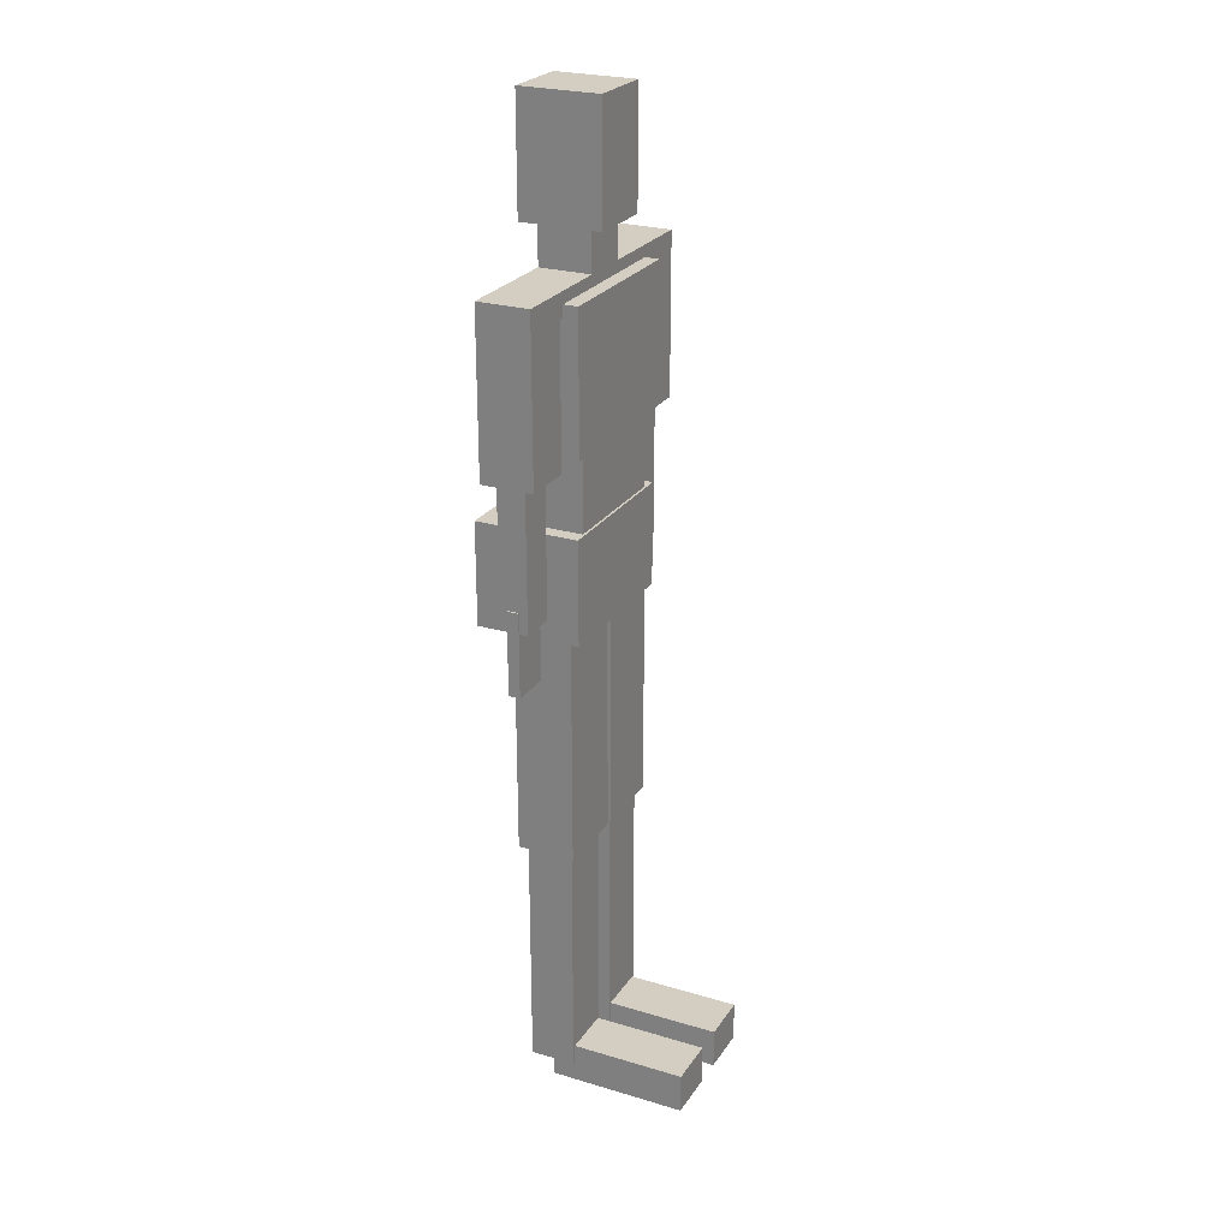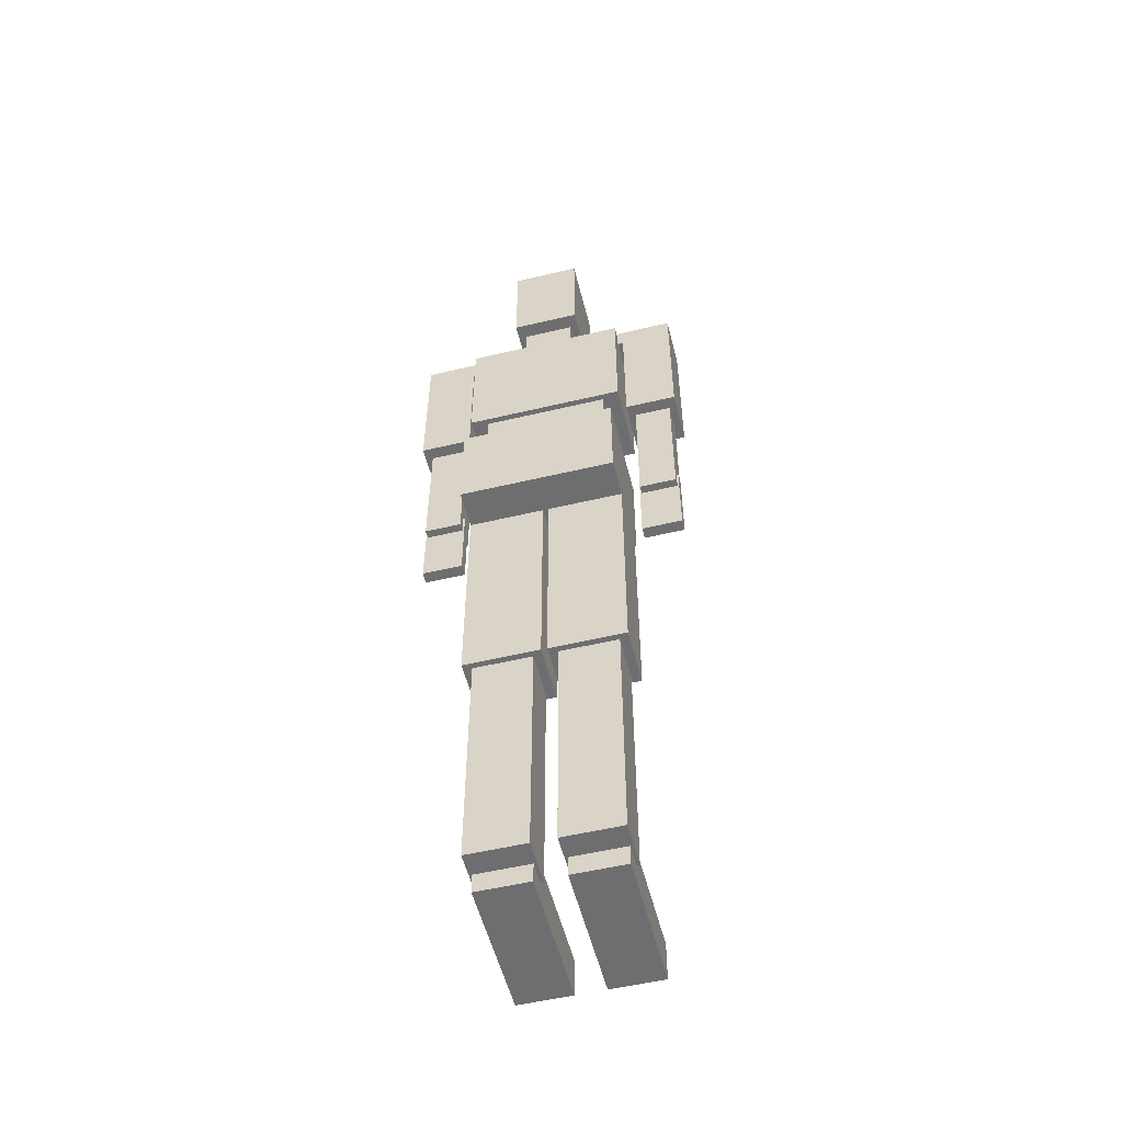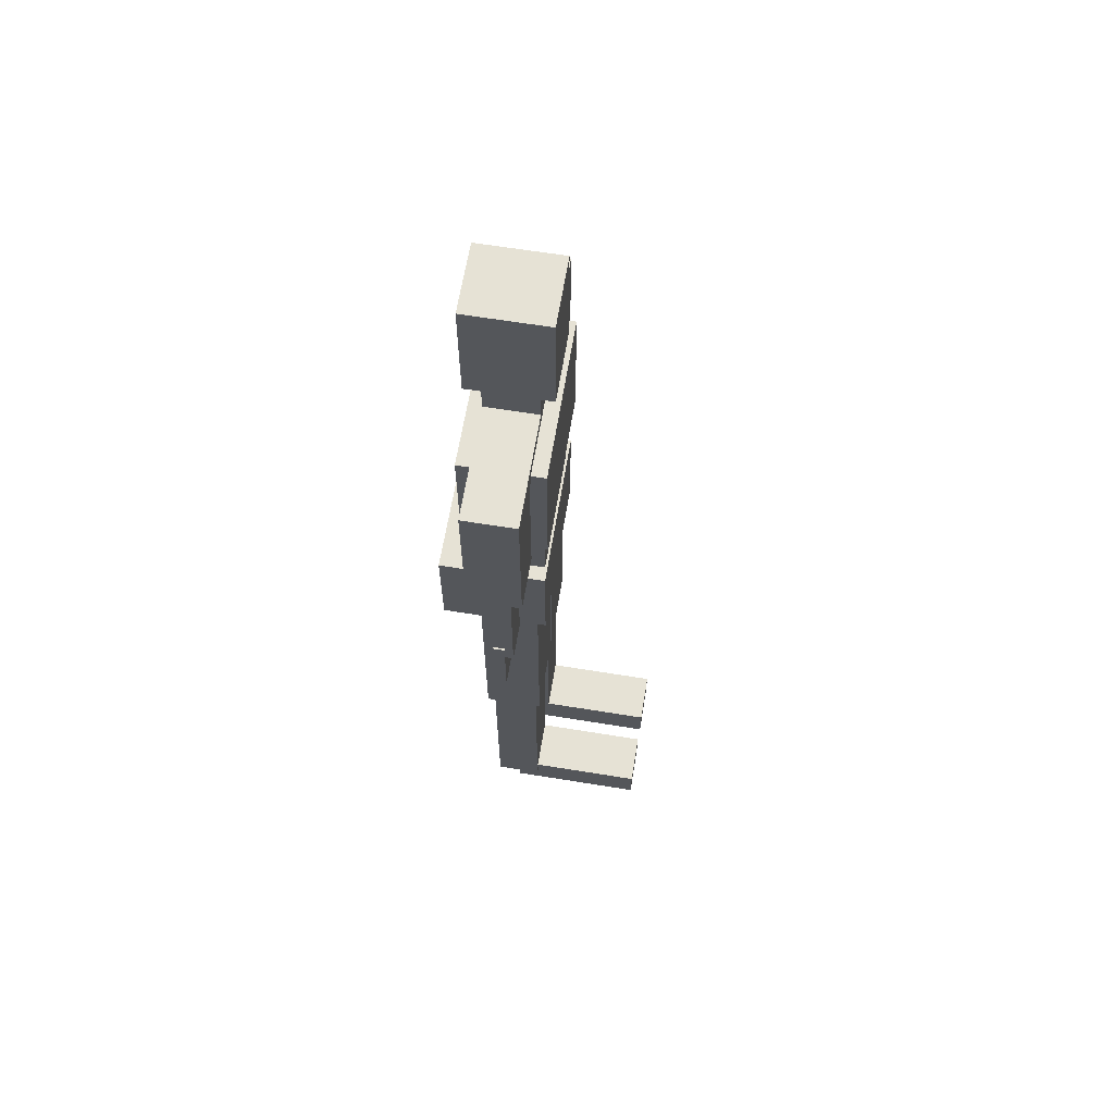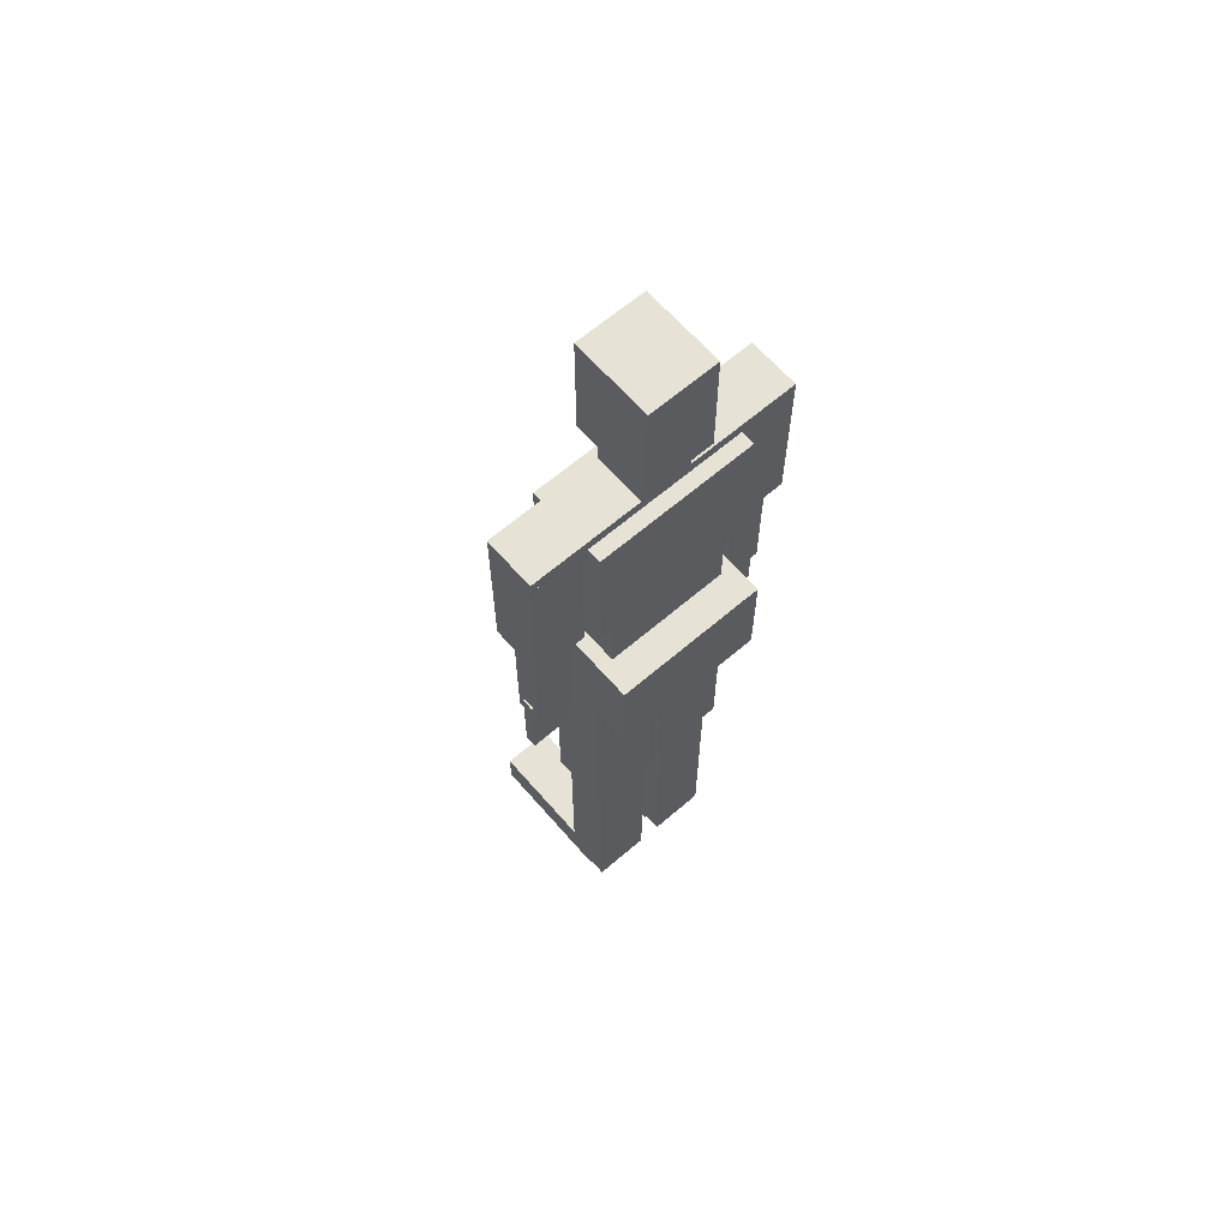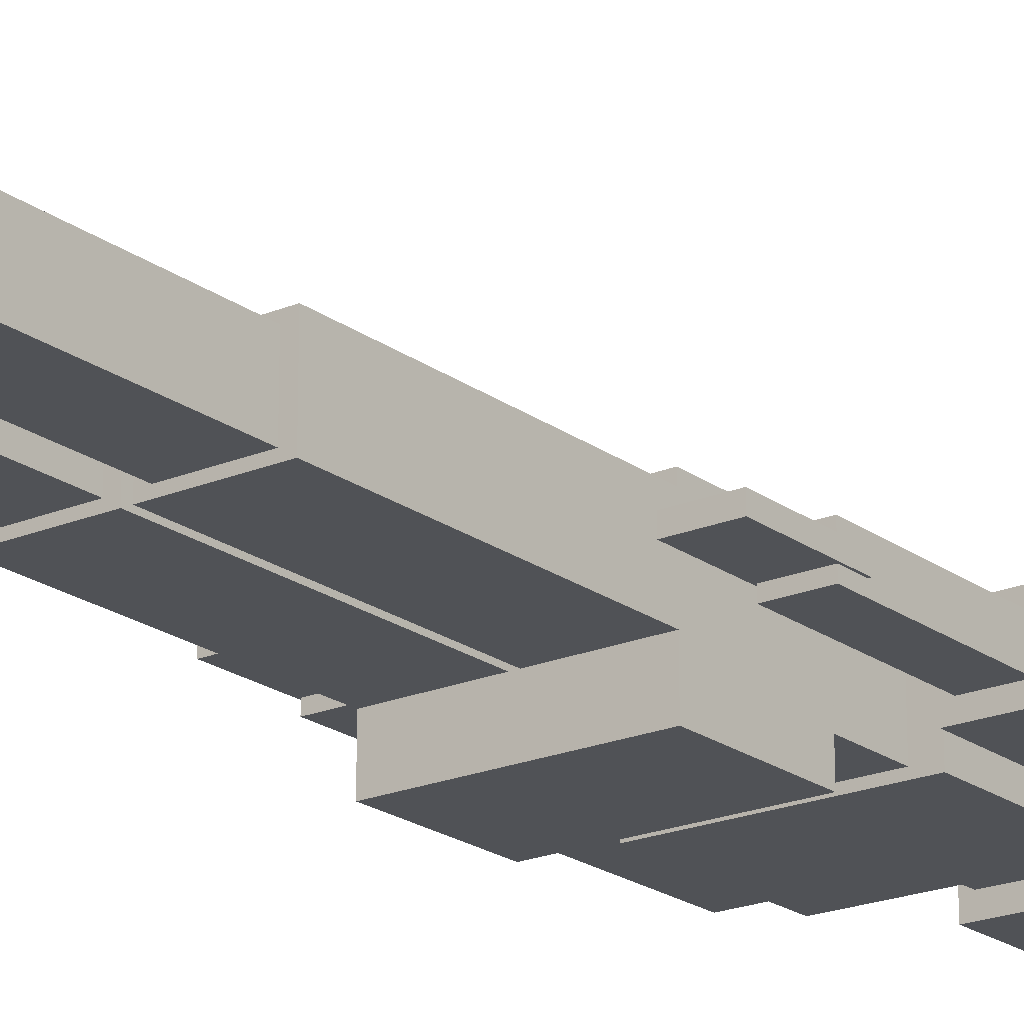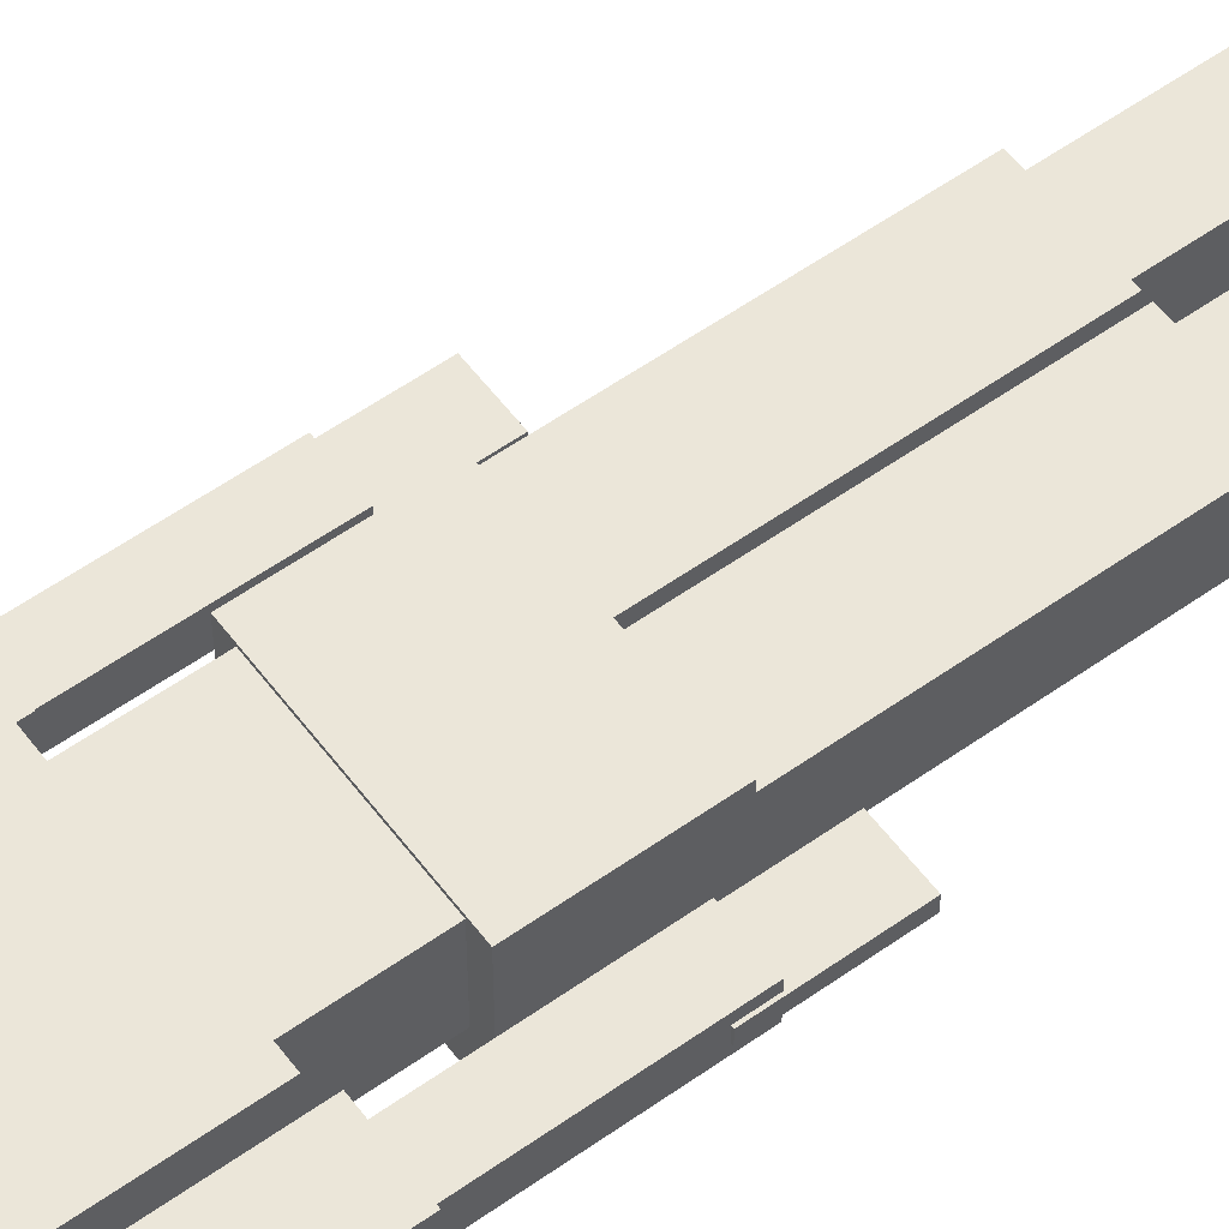
<metadata>
{"format":"obj","ext":"obj","renderer":"f3d","projection":"perspective","resolution":1024,"background":"white","views":[{"elev":25.0,"azim":-64.2,"up":"+Y"},{"elev":-54.4,"azim":-165.9,"up":"+Y"},{"elev":64.0,"azim":-80.7,"up":"+Y"},{"elev":64.0,"azim":139.1,"up":"+Y"},{"elev":-20.6,"azim":37.4,"up":"+Z"},{"elev":56.8,"azim":-126.5,"up":"+Z"}]}
</metadata>
<code>
o m202
v 0.0842 0.5014 0.025
v 0.2364 0.5014 0.025
v 0.2364 0.6029 0.025
v 0.0842 0.6029 0.025
v 0.0842 0.5014 0.1265
v 0.2364 0.5014 0.1265
v 0.2364 0.6029 0.1265
v 0.0842 0.6029 0.1265
v 0.0842 0.2815 0.06221
v 0.1575 0.2815 0.06221
v 0.1575 0.5522 0.06221
v 0.0842 0.5522 0.06221
v 0.0842 0.2815 0.1186
v 0.1575 0.2815 0.1186
v 0.1575 0.5522 0.1186
v 0.0842 0.5522 0.1186
v 0.09266 0.04473 0.06785
v 0.149 0.04473 0.06785
v 0.149 0.2815 0.06785
v 0.09266 0.2815 0.06785
v 0.09266 0.04473 0.113
v 0.149 0.04473 0.113
v 0.149 0.2815 0.113
v 0.09266 0.2815 0.113
v 0.09548 0.025 0.0904
v 0.1462 0.025 0.0904
v 0.1462 0.06447 0.0904
v 0.09548 0.06447 0.0904
v 0.09548 0.025 0.2257
v 0.1462 0.025 0.2257
v 0.1462 0.06447 0.2257
v 0.09548 0.06447 0.2257
v 0.1631 0.2815 0.06221
v 0.2364 0.2815 0.06221
v 0.2364 0.5522 0.06221
v 0.1631 0.5522 0.06221
v 0.1631 0.2815 0.1186
v 0.2364 0.2815 0.1186
v 0.2364 0.5522 0.1186
v 0.1631 0.5522 0.1186
v 0.1716 0.04473 0.06785
v 0.228 0.04473 0.06785
v 0.228 0.2815 0.06785
v 0.1716 0.2815 0.06785
v 0.1716 0.04473 0.113
v 0.228 0.04473 0.113
v 0.228 0.2815 0.113
v 0.1716 0.2815 0.113
v 0.1744 0.025 0.0904
v 0.2251 0.025 0.0904
v 0.2251 0.06447 0.0904
v 0.1744 0.06447 0.0904
v 0.1744 0.025 0.2257
v 0.2251 0.025 0.2257
v 0.2251 0.06447 0.2257
v 0.1744 0.06447 0.2257
v 0.09829 0.6029 0.05657
v 0.2223 0.6029 0.05657
v 0.2223 0.6762 0.05657
v 0.09829 0.6762 0.05657
v 0.09829 0.6029 0.1242
v 0.2223 0.6029 0.1242
v 0.2223 0.6762 0.1242
v 0.09829 0.6762 0.1242
v 0.08138 0.6762 0.05094
v 0.2392 0.6762 0.05094
v 0.2392 0.8115 0.05094
v 0.08138 0.8115 0.05094
v 0.08138 0.6762 0.1299
v 0.2392 0.6762 0.1299
v 0.2392 0.8115 0.1299
v 0.08138 0.8115 0.1299
v 0.1349 0.8115 0.06503
v 0.1857 0.8115 0.06503
v 0.1857 0.8622 0.06503
v 0.1349 0.8622 0.06503
v 0.1349 0.8115 0.1158
v 0.1857 0.8115 0.1158
v 0.1857 0.8622 0.1158
v 0.1349 0.8622 0.1158
v 0.1265 0.8622 0.05094
v 0.1941 0.8622 0.05094
v 0.1941 0.975 0.05094
v 0.1265 0.975 0.05094
v 0.1265 0.8622 0.1299
v 0.1941 0.8622 0.1299
v 0.1941 0.975 0.1299
v 0.1265 0.975 0.1299
v 0.025 0.8002 0.06503
v 0.1603 0.8002 0.06503
v 0.1603 0.8228 0.06503
v 0.025 0.8228 0.06503
v 0.025 0.8002 0.1158
v 0.1603 0.8002 0.1158
v 0.1603 0.8228 0.1158
v 0.025 0.8228 0.1158
v 0.025 0.6649 0.06503
v 0.07574 0.6649 0.06503
v 0.07574 0.8115 0.06503
v 0.025 0.8115 0.06503
v 0.025 0.6649 0.1158
v 0.07574 0.6649 0.1158
v 0.07574 0.8115 0.1158
v 0.025 0.8115 0.1158
v 0.03233 0.5296 0.07687
v 0.06841 0.5296 0.07687
v 0.06841 0.6649 0.07687
v 0.03233 0.6649 0.07687
v 0.03233 0.5296 0.1039
v 0.06841 0.5296 0.1039
v 0.06841 0.6649 0.1039
v 0.03233 0.6649 0.1039
v 0.03064 0.4687 0.08476
v 0.0701 0.4687 0.08476
v 0.0701 0.5499 0.08476
v 0.03064 0.5499 0.08476
v 0.03064 0.4687 0.09604
v 0.0701 0.4687 0.09604
v 0.0701 0.5499 0.09604
v 0.03064 0.5499 0.09604
v 0.2956 0.8002 0.06503
v 0.2956 0.8228 0.06503
v 0.2956 0.8002 0.1158
v 0.2956 0.8228 0.1158
v 0.2449 0.6649 0.06503
v 0.2956 0.6649 0.06503
v 0.2956 0.8115 0.06503
v 0.2449 0.8115 0.06503
v 0.2449 0.6649 0.1158
v 0.2956 0.6649 0.1158
v 0.2956 0.8115 0.1158
v 0.2449 0.8115 0.1158
v 0.2522 0.5296 0.07687
v 0.2883 0.5296 0.07687
v 0.2883 0.6649 0.07687
v 0.2522 0.6649 0.07687
v 0.2522 0.5296 0.1039
v 0.2883 0.5296 0.1039
v 0.2883 0.6649 0.1039
v 0.2522 0.6649 0.1039
v 0.2505 0.4687 0.08476
v 0.29 0.4687 0.08476
v 0.29 0.5499 0.08476
v 0.2505 0.5499 0.08476
v 0.2505 0.4687 0.09604
v 0.29 0.4687 0.09604
v 0.29 0.5499 0.09604
v 0.2505 0.5499 0.09604
f 1 4 2
f 2 4 3
f 1 6 5
f 1 2 6
f 1 5 4
f 4 5 8
f 4 8 7
f 4 7 3
f 2 7 6
f 2 3 7
f 6 8 5
f 6 7 8
f 9 12 10
f 10 12 11
f 9 14 13
f 9 10 14
f 9 13 12
f 12 13 16
f 12 16 15
f 12 15 11
f 10 15 14
f 10 11 15
f 14 16 13
f 14 15 16
f 17 20 18
f 18 20 19
f 17 22 21
f 17 18 22
f 17 21 20
f 20 21 24
f 20 24 23
f 20 23 19
f 18 23 22
f 18 19 23
f 22 24 21
f 22 23 24
f 25 28 26
f 26 28 27
f 25 30 29
f 25 26 30
f 25 29 28
f 28 29 32
f 28 32 31
f 28 31 27
f 26 31 30
f 26 27 31
f 30 32 29
f 30 31 32
f 33 36 34
f 34 36 35
f 33 38 37
f 33 34 38
f 33 37 36
f 36 37 40
f 36 40 39
f 36 39 35
f 34 39 38
f 34 35 39
f 38 40 37
f 38 39 40
f 41 44 42
f 42 44 43
f 41 46 45
f 41 42 46
f 41 45 44
f 44 45 48
f 44 48 47
f 44 47 43
f 42 47 46
f 42 43 47
f 46 48 45
f 46 47 48
f 49 52 50
f 50 52 51
f 49 54 53
f 49 50 54
f 49 53 52
f 52 53 56
f 52 56 55
f 52 55 51
f 50 55 54
f 50 51 55
f 54 56 53
f 54 55 56
f 57 60 58
f 58 60 59
f 57 62 61
f 57 58 62
f 57 61 60
f 60 61 64
f 60 64 63
f 60 63 59
f 58 63 62
f 58 59 63
f 62 64 61
f 62 63 64
f 65 68 66
f 66 68 67
f 65 70 69
f 65 66 70
f 65 69 68
f 68 69 72
f 68 72 71
f 68 71 67
f 66 71 70
f 66 67 71
f 70 72 69
f 70 71 72
f 73 76 74
f 74 76 75
f 73 78 77
f 73 74 78
f 73 77 76
f 76 77 80
f 76 80 79
f 76 79 75
f 74 79 78
f 74 75 79
f 78 80 77
f 78 79 80
f 81 84 82
f 82 84 83
f 81 86 85
f 81 82 86
f 81 85 84
f 84 85 88
f 84 88 87
f 84 87 83
f 82 87 86
f 82 83 87
f 86 88 85
f 86 87 88
f 89 92 90
f 90 92 91
f 89 94 93
f 89 90 94
f 89 93 92
f 92 93 96
f 92 96 95
f 92 95 91
f 90 95 94
f 90 91 95
f 94 96 93
f 94 95 96
f 97 100 98
f 98 100 99
f 97 102 101
f 97 98 102
f 97 101 100
f 100 101 104
f 100 104 103
f 100 103 99
f 98 103 102
f 98 99 103
f 102 104 101
f 102 103 104
f 105 108 106
f 106 108 107
f 105 110 109
f 105 106 110
f 105 109 108
f 108 109 112
f 108 112 111
f 108 111 107
f 106 111 110
f 106 107 111
f 110 112 109
f 110 111 112
f 113 116 114
f 114 116 115
f 113 118 117
f 113 114 118
f 113 117 116
f 116 117 120
f 116 120 119
f 116 119 115
f 114 119 118
f 114 115 119
f 118 120 117
f 118 119 120
f 90 91 121
f 121 91 122
f 90 123 94
f 90 121 123
f 90 91 94
f 91 95 94
f 91 95 124
f 91 124 122
f 121 124 123
f 121 122 124
f 123 95 94
f 123 124 95
f 125 128 126
f 126 128 127
f 125 130 129
f 125 126 130
f 125 129 128
f 128 129 132
f 128 132 131
f 128 131 127
f 126 131 130
f 126 127 131
f 130 132 129
f 130 131 132
f 133 136 134
f 134 136 135
f 133 138 137
f 133 134 138
f 133 137 136
f 136 137 140
f 136 140 139
f 136 139 135
f 134 139 138
f 134 135 139
f 138 140 137
f 138 139 140
f 141 144 142
f 142 144 143
f 141 146 145
f 141 142 146
f 141 145 144
f 144 145 148
f 144 148 147
f 144 147 143
f 142 147 146
f 142 143 147
f 146 148 145
f 146 147 148

</code>
